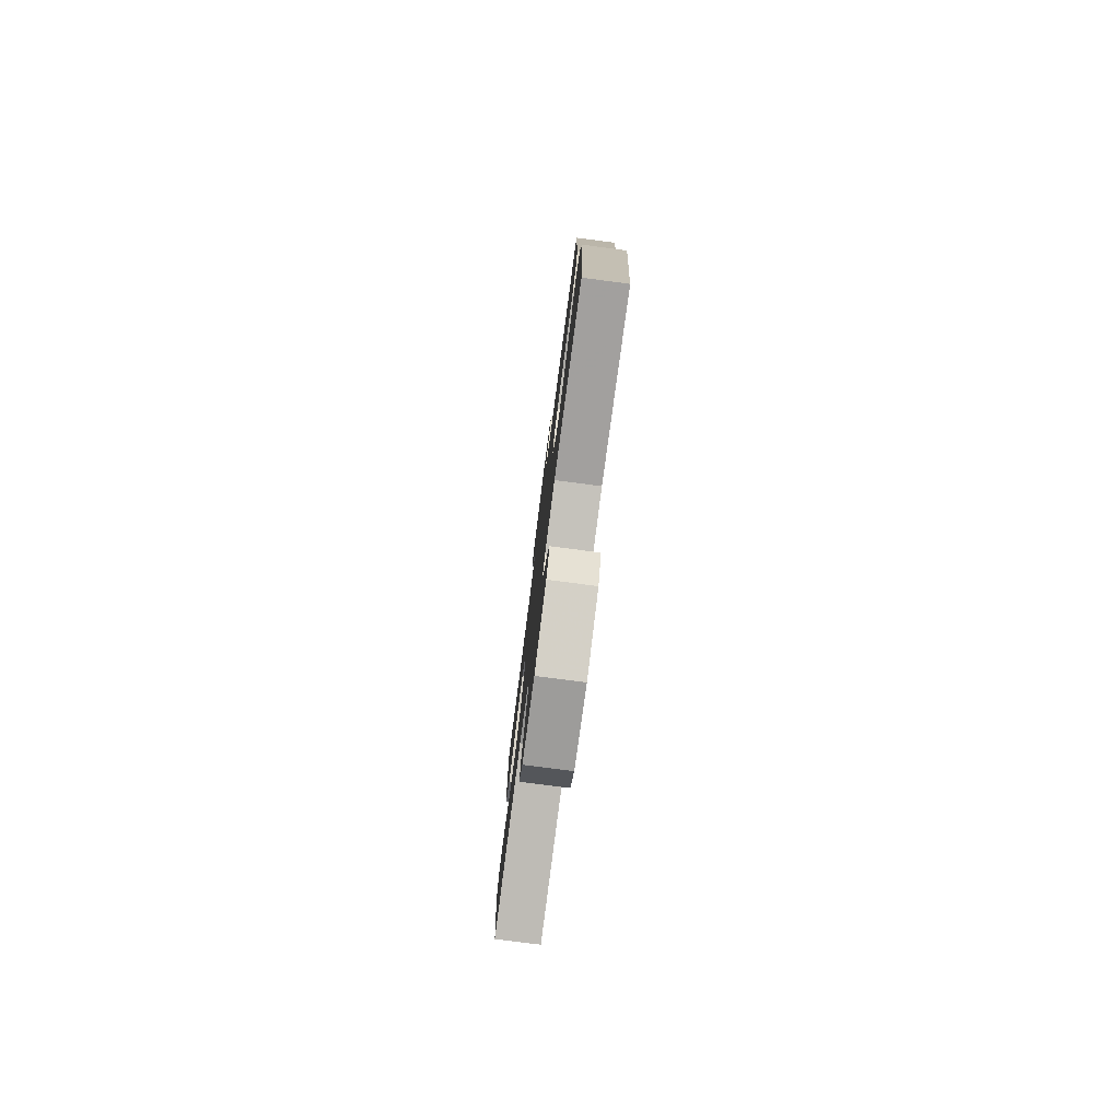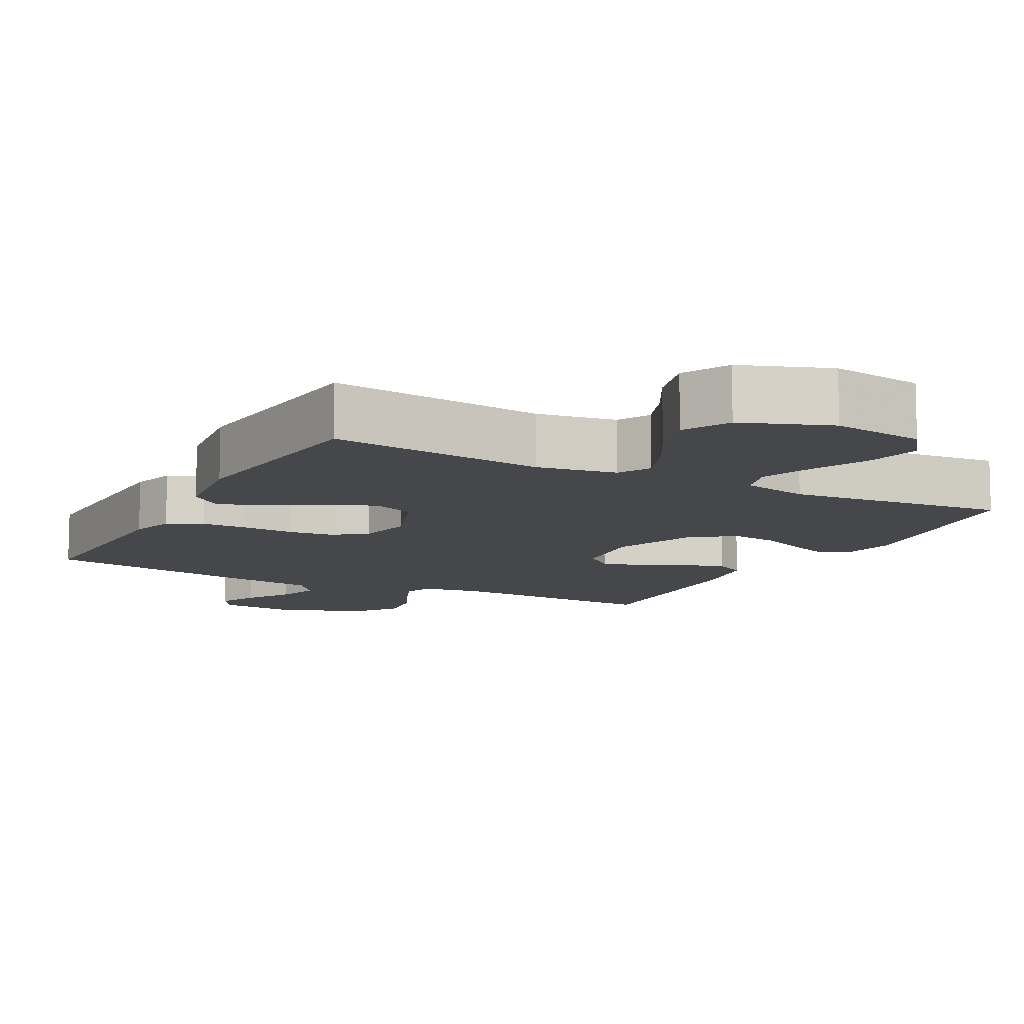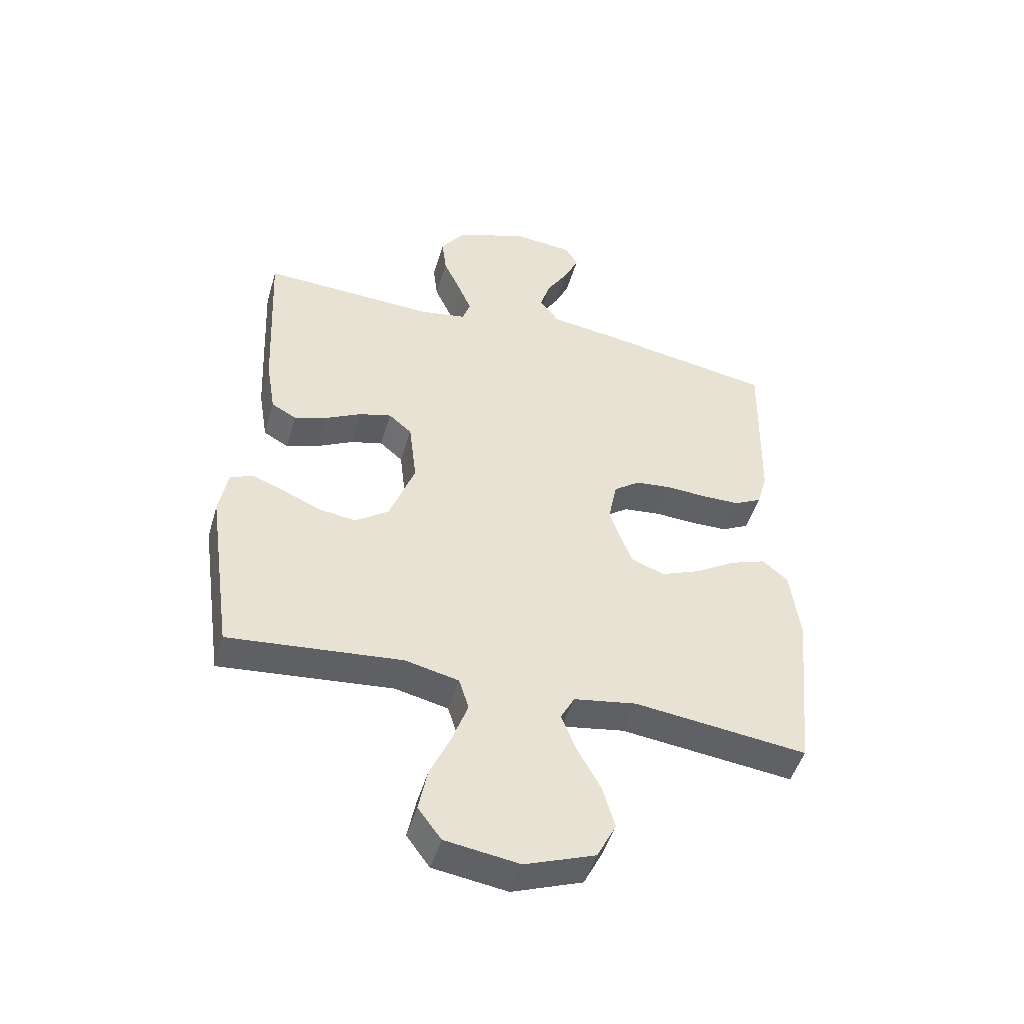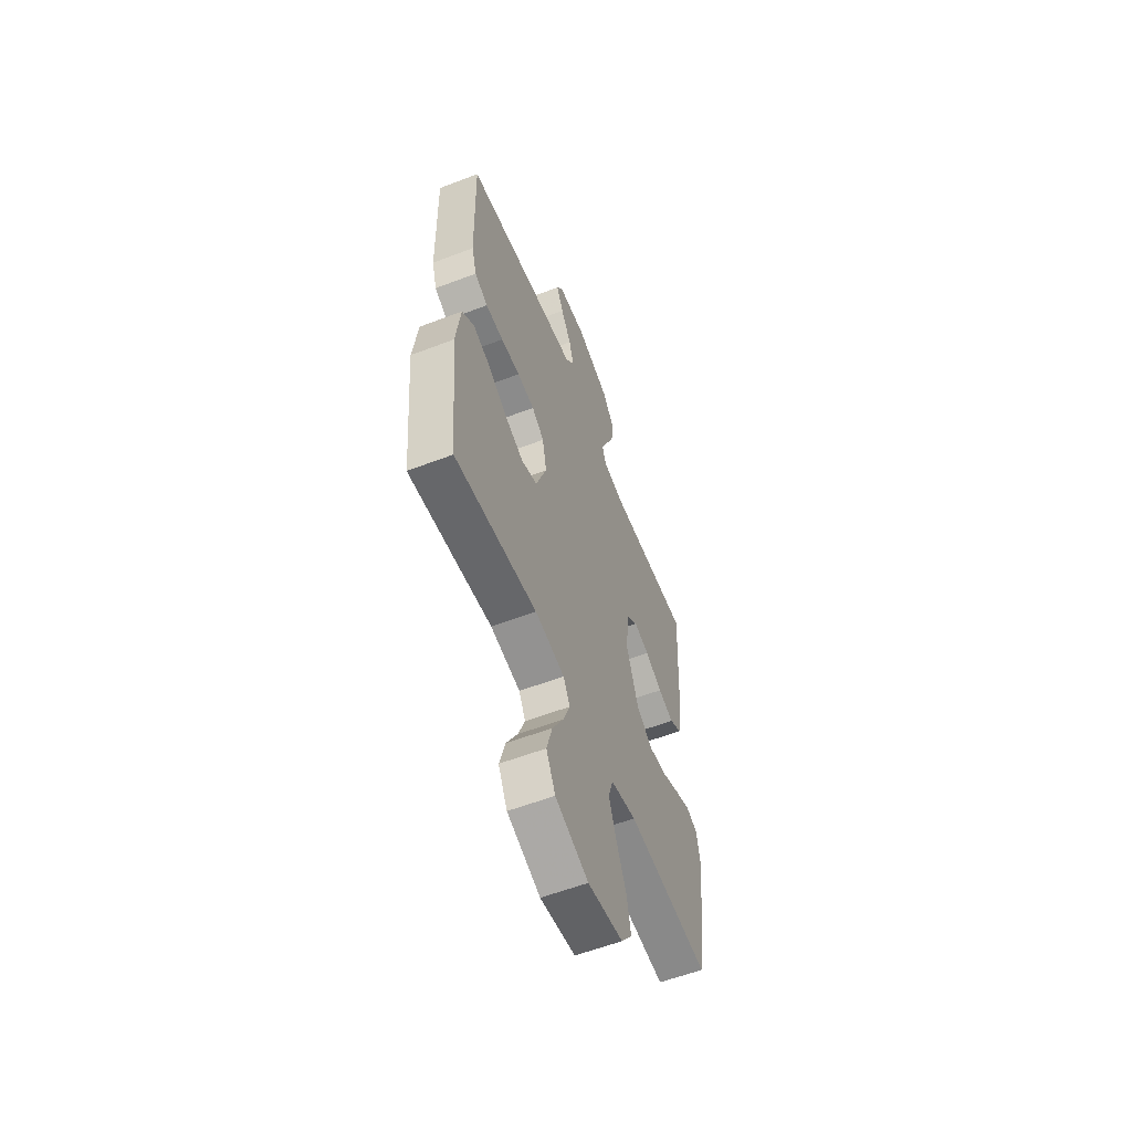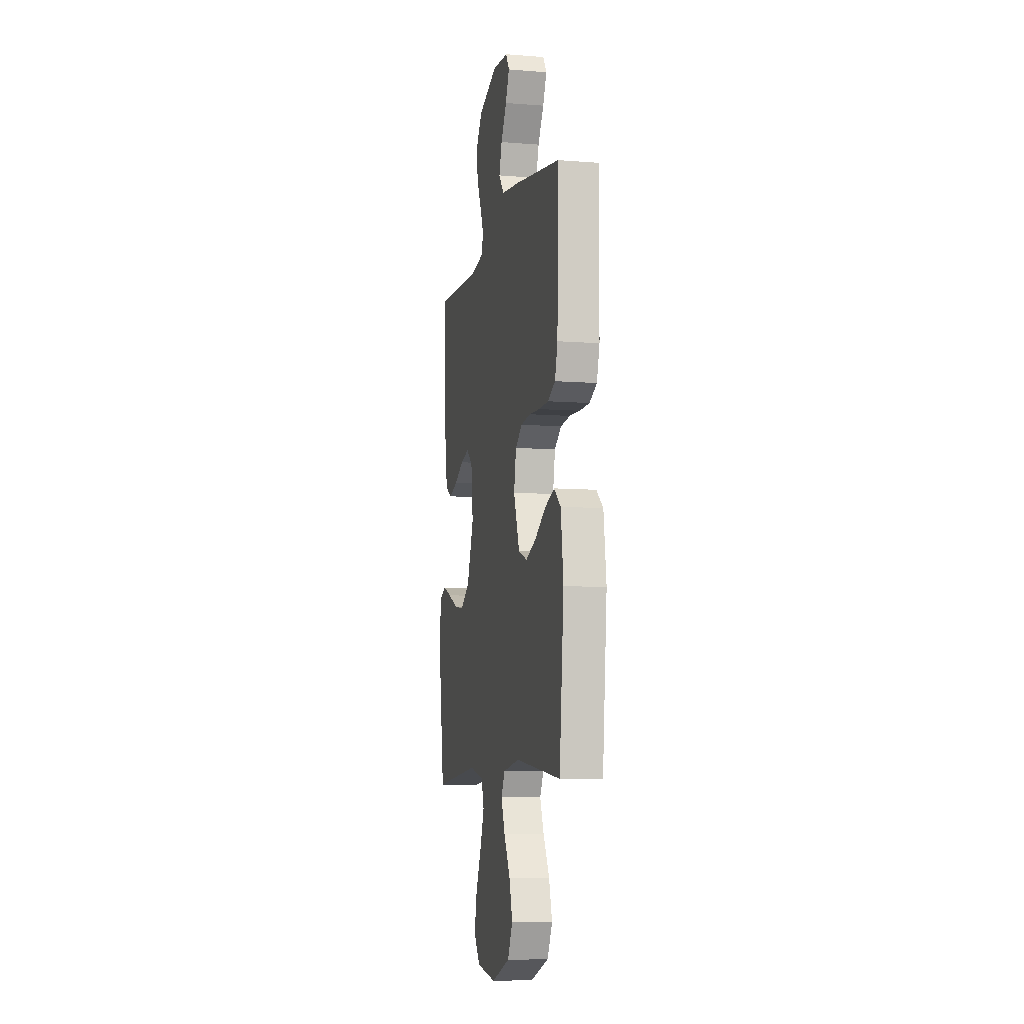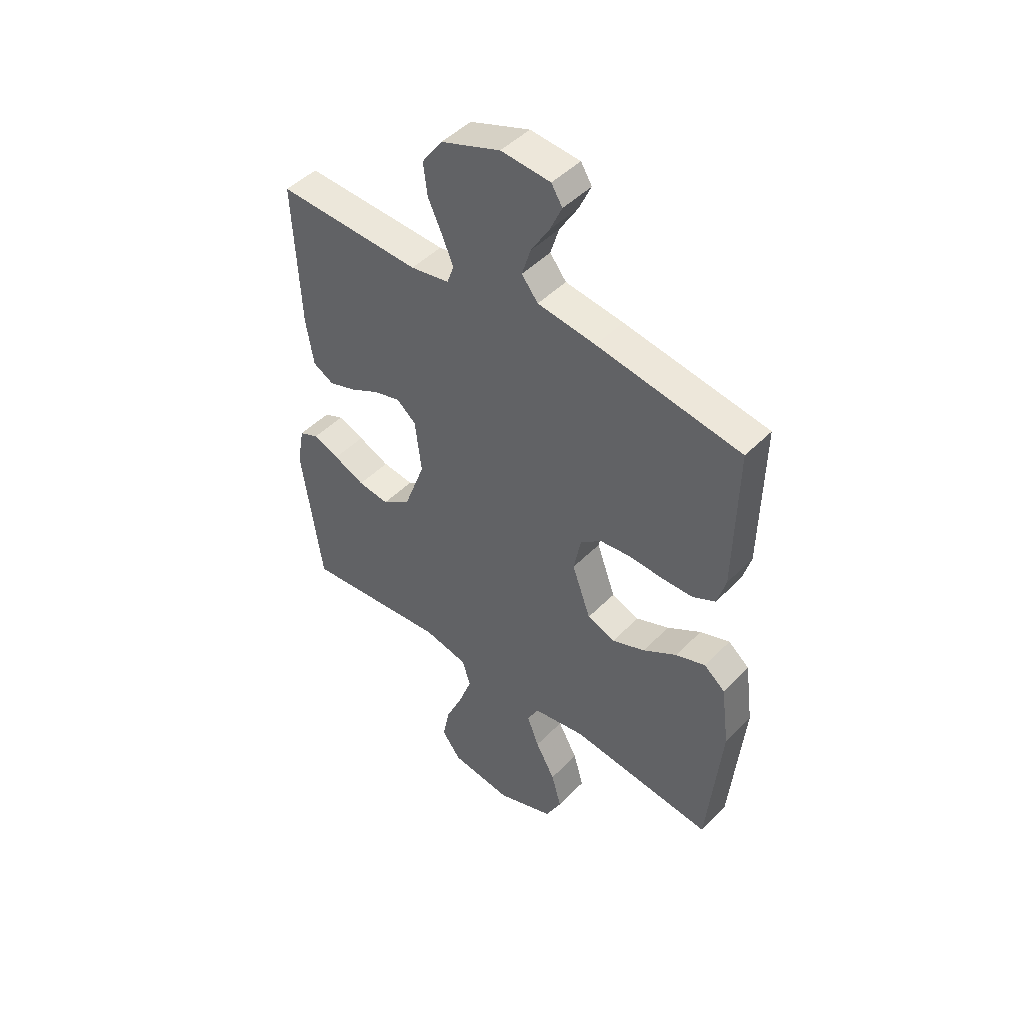
<metadata>
{"format":"obj","ext":"obj","renderer":"f3d","projection":"perspective","resolution":1024,"background":"white","views":[{"elev":-78.8,"azim":82.6,"up":"+Z"},{"elev":-10.6,"azim":152.0,"up":"+Y"},{"elev":-48.1,"azim":-16.2,"up":"+Z"},{"elev":-58.2,"azim":111.6,"up":"+Z"},{"elev":-7.9,"azim":77.6,"up":"+Z"},{"elev":46.7,"azim":41.2,"up":"+Z"}]}
</metadata>
<code>
v 0.5 0.07 -0.5
v 0.2 0.07 -0.464
v 0.091 0.07 -0.482
v 0.067 0.07 -0.527
v 0.092 0.07 -0.591
v 0.133 0.07 -0.665
v 0.154 0.07 -0.739
v 0.121 0.07 -0.804
v 0 0.07 -0.849
v -0.128 0.07 -0.83
v -0.168 0.07 -0.776
v -0.153 0.07 -0.702
v -0.117 0.07 -0.621
v -0.09 0.07 -0.547
v -0.107 0.07 -0.492
v -0.2 0.07 -0.471
v -0.5 0.07 -0.5
v -0.542 0.07 -0.2
v -0.527 0.07 -0.118
v -0.487 0.07 -0.101
v -0.432 0.07 -0.122
v -0.367 0.07 -0.151
v -0.302 0.07 -0.16
v -0.243 0.07 -0.119
v -0.199 0.07 0
v -0.212 0.07 0.111
v -0.252 0.07 0.145
v -0.308 0.07 0.13
v -0.37 0.07 0.098
v -0.427 0.07 0.079
v -0.47 0.07 0.103
v -0.486 0.07 0.2
v -0.5 0.07 0.5
v -0.2 0.07 0.487
v -0.119 0.07 0.501
v -0.105 0.07 0.541
v -0.128 0.07 0.596
v -0.158 0.07 0.661
v -0.166 0.07 0.727
v -0.124 0.07 0.786
v 0 0.07 0.831
v 0.103 0.07 0.822
v 0.126 0.07 0.785
v 0.101 0.07 0.73
v 0.063 0.07 0.668
v 0.045 0.07 0.61
v 0.079 0.07 0.567
v 0.2 0.07 0.55
v 0.5 0.07 0.5
v 0.494 0.07 0.2
v 0.476 0.07 0.138
v 0.428 0.07 0.114
v 0.363 0.07 0.113
v 0.293 0.07 0.117
v 0.23 0.07 0.11
v 0.185 0.07 0.077
v 0.17 0.07 0
v 0.209 0.07 -0.107
v 0.267 0.07 -0.129
v 0.336 0.07 -0.101
v 0.406 0.07 -0.058
v 0.468 0.07 -0.036
v 0.512 0.07 -0.072
v 0.529 0.07 -0.2
v 0.5 0 -0.5
v 0.2 0 -0.464
v 0.091 0 -0.482
v 0.067 0 -0.527
v 0.092 0 -0.591
v 0.133 0 -0.665
v 0.154 0 -0.739
v 0.121 0 -0.804
v 0 0 -0.849
v -0.128 0 -0.83
v -0.168 0 -0.776
v -0.153 0 -0.702
v -0.117 0 -0.621
v -0.09 0 -0.547
v -0.107 0 -0.492
v -0.2 0 -0.471
v -0.5 0 -0.5
v -0.542 0 -0.2
v -0.527 0 -0.118
v -0.487 0 -0.101
v -0.432 0 -0.122
v -0.367 0 -0.151
v -0.302 0 -0.16
v -0.243 0 -0.119
v -0.199 0 0
v -0.212 0 0.111
v -0.252 0 0.145
v -0.308 0 0.13
v -0.37 0 0.098
v -0.427 0 0.079
v -0.47 0 0.103
v -0.486 0 0.2
v -0.5 0 0.5
v -0.2 0 0.487
v -0.119 0 0.501
v -0.105 0 0.541
v -0.128 0 0.596
v -0.158 0 0.661
v -0.166 0 0.727
v -0.124 0 0.786
v 0 0 0.831
v 0.103 0 0.822
v 0.126 0 0.785
v 0.101 0 0.73
v 0.063 0 0.668
v 0.045 0 0.61
v 0.079 0 0.567
v 0.2 0 0.55
v 0.5 0 0.5
v 0.494 0 0.2
v 0.476 0 0.138
v 0.428 0 0.114
v 0.363 0 0.113
v 0.293 0 0.117
v 0.23 0 0.11
v 0.185 0 0.077
v 0.17 0 0
v 0.209 0 -0.107
v 0.267 0 -0.129
v 0.336 0 -0.101
v 0.406 0 -0.058
v 0.468 0 -0.036
v 0.512 0 -0.072
v 0.529 0 -0.2
f 64 1 2
f 63 64 2
f 62 63 2
f 61 62 2
f 60 61 2
f 59 60 2 3
f 58 59 3 4
f 57 58 4
f 56 57 4
f 52 53 54
f 51 52 54
f 50 51 54
f 49 50 54
f 48 49 54
f 47 48 54
f 46 47 54 55
f 43 44 45
f 42 43 45
f 41 42 45
f 40 41 45
f 39 40 45
f 38 39 45
f 37 38 45
f 36 37 45 46
f 46 55 56
f 36 46 56
f 35 36 56
f 32 33 34
f 31 32 34
f 30 31 34
f 29 30 34
f 28 29 34
f 27 28 34 35
f 20 21 22
f 19 20 22
f 18 19 22
f 17 18 22
f 16 17 22
f 15 16 22 23
f 11 12 13
f 10 11 13
f 9 10 13
f 8 9 13
f 7 8 13
f 6 7 13
f 5 6 13
f 4 5 13 14
f 56 4 14 15
f 26 27 35 56
f 25 26 56 15
f 15 23 24
f 15 24 25
f 66 65 128
f 66 128 127
f 66 127 126
f 66 126 125
f 66 125 124
f 67 66 124 123
f 68 67 123 122
f 68 122 121
f 68 121 120
f 118 117 116
f 118 116 115
f 118 115 114
f 118 114 113
f 118 113 112
f 118 112 111
f 119 118 111 110
f 109 108 107
f 109 107 106
f 109 106 105
f 109 105 104
f 109 104 103
f 109 103 102
f 109 102 101
f 110 109 101 100
f 120 119 110
f 120 110 100
f 120 100 99
f 98 97 96
f 98 96 95
f 98 95 94
f 98 94 93
f 98 93 92
f 99 98 92 91
f 86 85 84
f 86 84 83
f 86 83 82
f 86 82 81
f 86 81 80
f 87 86 80 79
f 77 76 75
f 77 75 74
f 77 74 73
f 77 73 72
f 77 72 71
f 77 71 70
f 77 70 69
f 78 77 69 68
f 79 78 68 120
f 120 99 91 90
f 79 120 90 89
f 88 87 79
f 89 88 79
f 1 65 66 2
f 2 66 67 3
f 3 67 68 4
f 4 68 69 5
f 5 69 70 6
f 6 70 71 7
f 7 71 72 8
f 8 72 73 9
f 9 73 74 10
f 10 74 75 11
f 11 75 76 12
f 12 76 77 13
f 13 77 78 14
f 14 78 79 15
f 15 79 80 16
f 16 80 81 17
f 17 81 82 18
f 18 82 83 19
f 19 83 84 20
f 20 84 85 21
f 21 85 86 22
f 22 86 87 23
f 23 87 88 24
f 24 88 89 25
f 25 89 90 26
f 26 90 91 27
f 27 91 92 28
f 28 92 93 29
f 29 93 94 30
f 30 94 95 31
f 31 95 96 32
f 32 96 97 33
f 33 97 98 34
f 34 98 99 35
f 35 99 100 36
f 36 100 101 37
f 37 101 102 38
f 38 102 103 39
f 39 103 104 40
f 40 104 105 41
f 41 105 106 42
f 42 106 107 43
f 43 107 108 44
f 44 108 109 45
f 45 109 110 46
f 46 110 111 47
f 47 111 112 48
f 48 112 113 49
f 49 113 114 50
f 50 114 115 51
f 51 115 116 52
f 52 116 117 53
f 53 117 118 54
f 54 118 119 55
f 55 119 120 56
f 56 120 121 57
f 57 121 122 58
f 58 122 123 59
f 59 123 124 60
f 60 124 125 61
f 61 125 126 62
f 62 126 127 63
f 63 127 128 64
f 64 128 65 1

</code>
